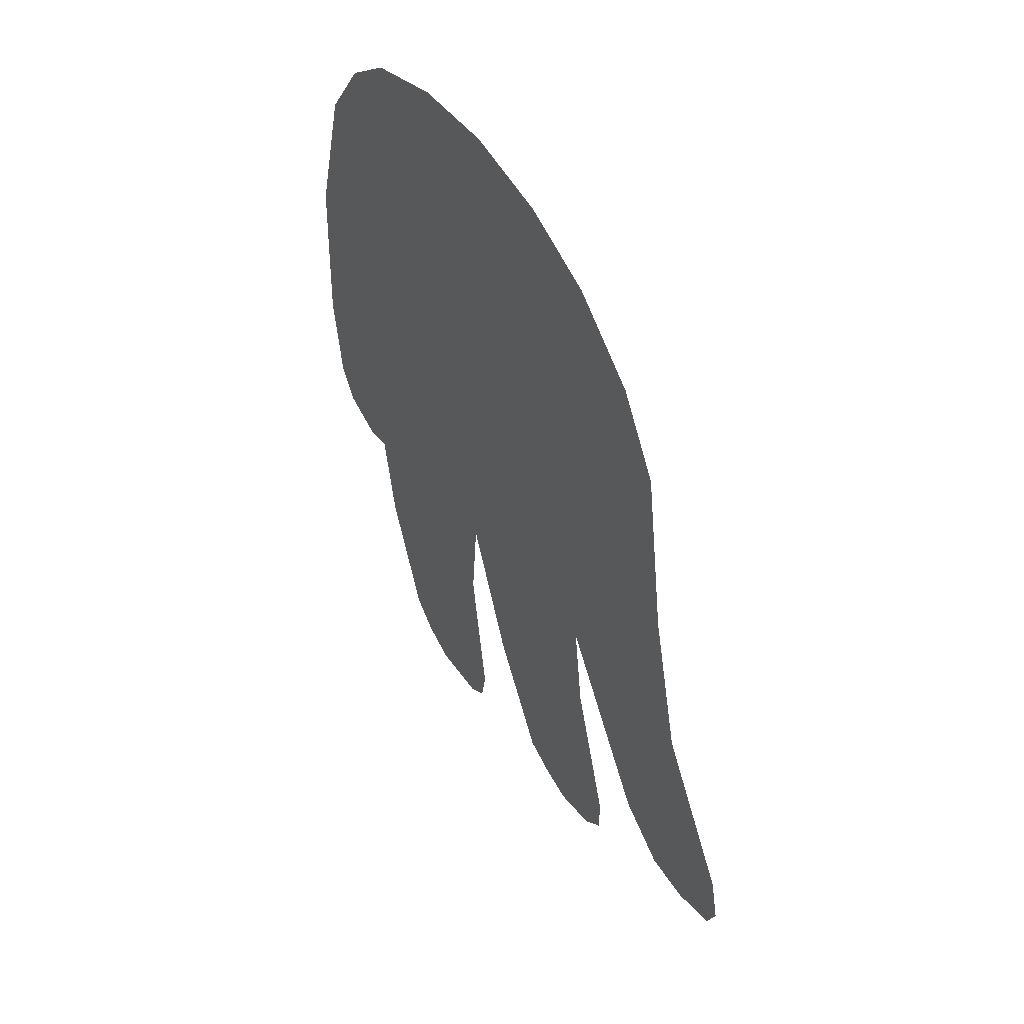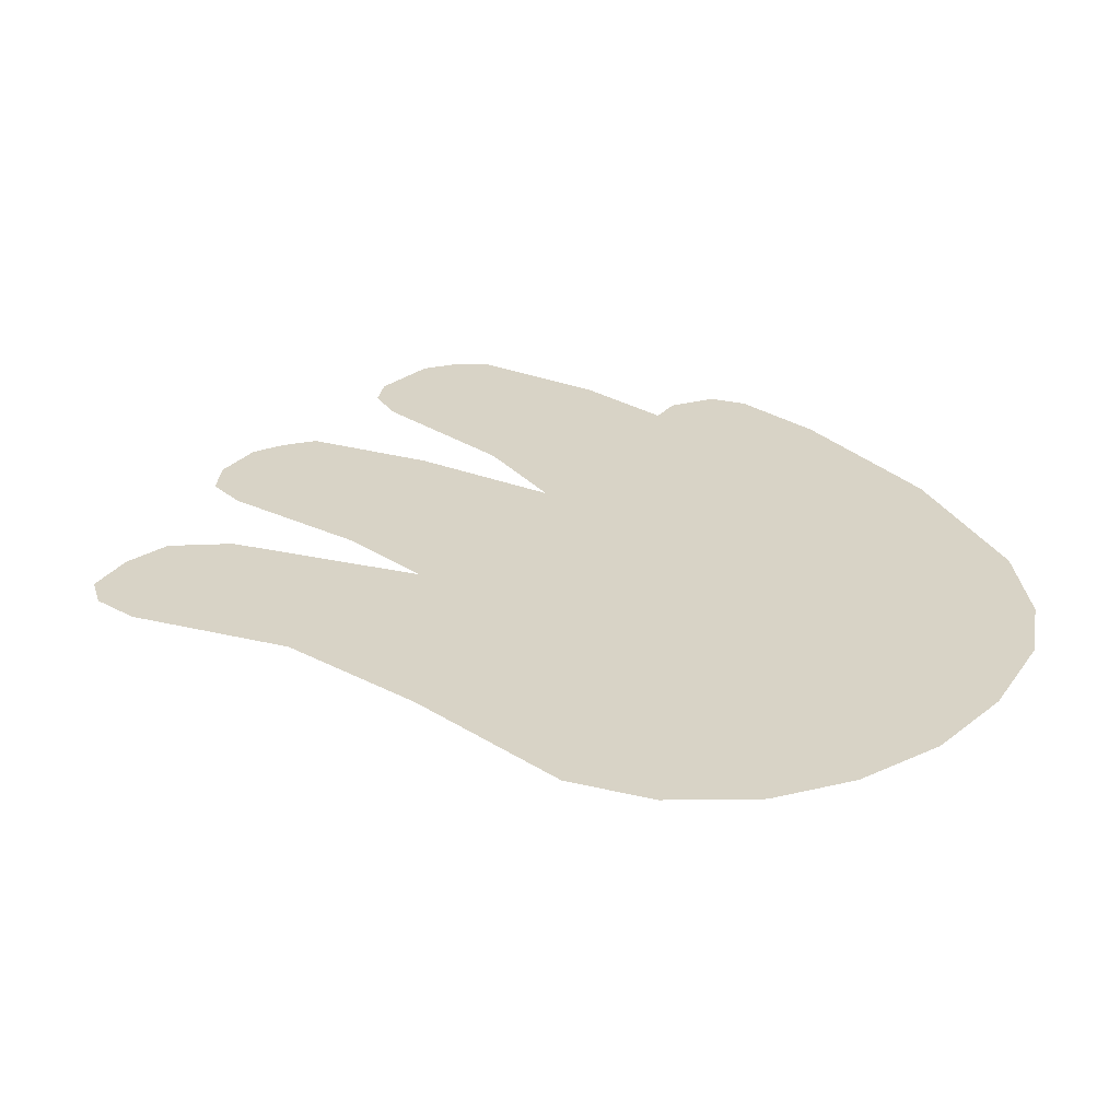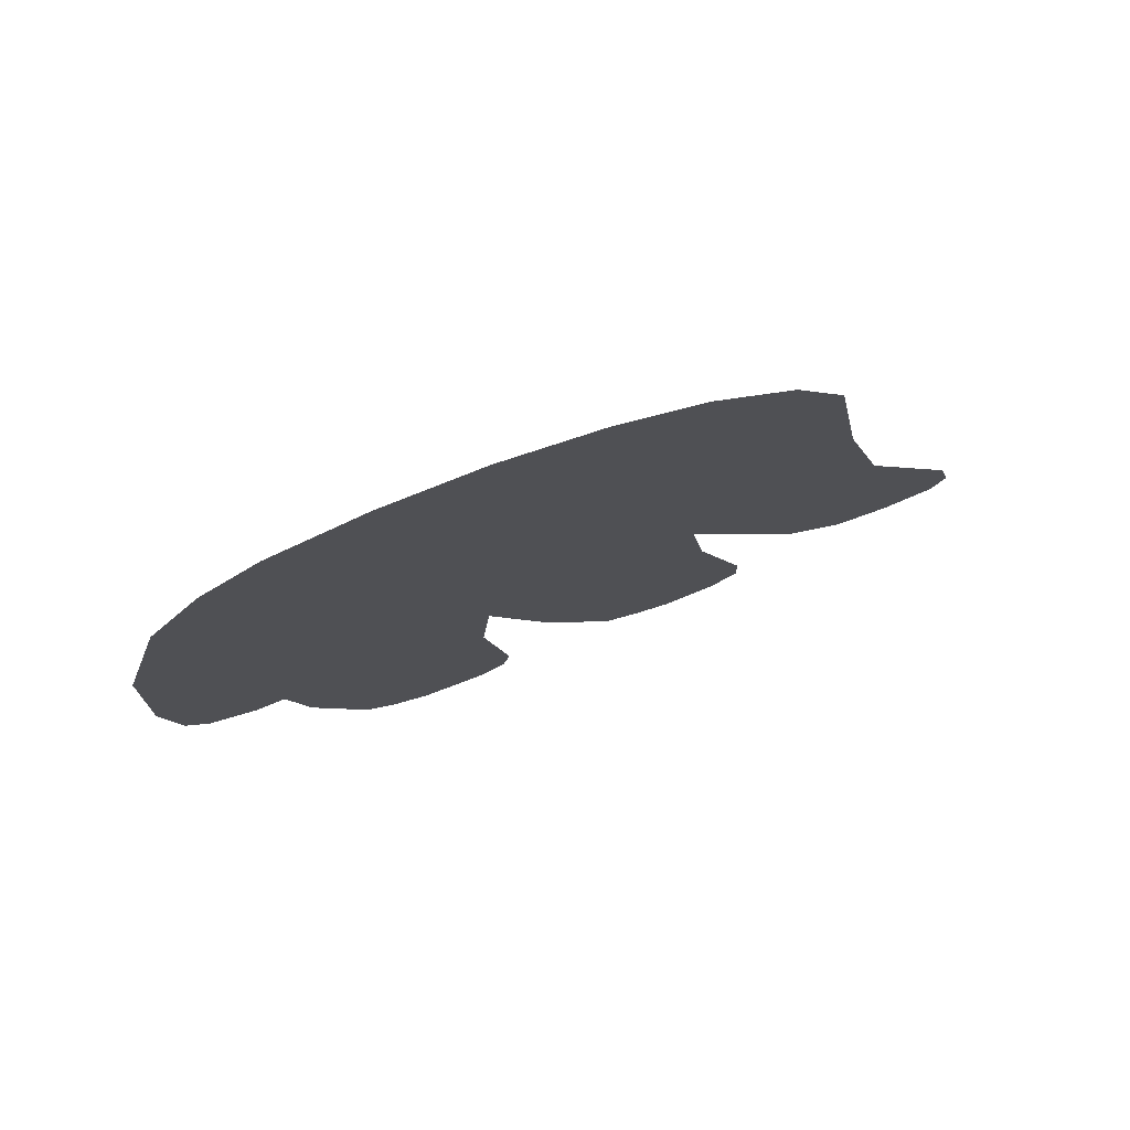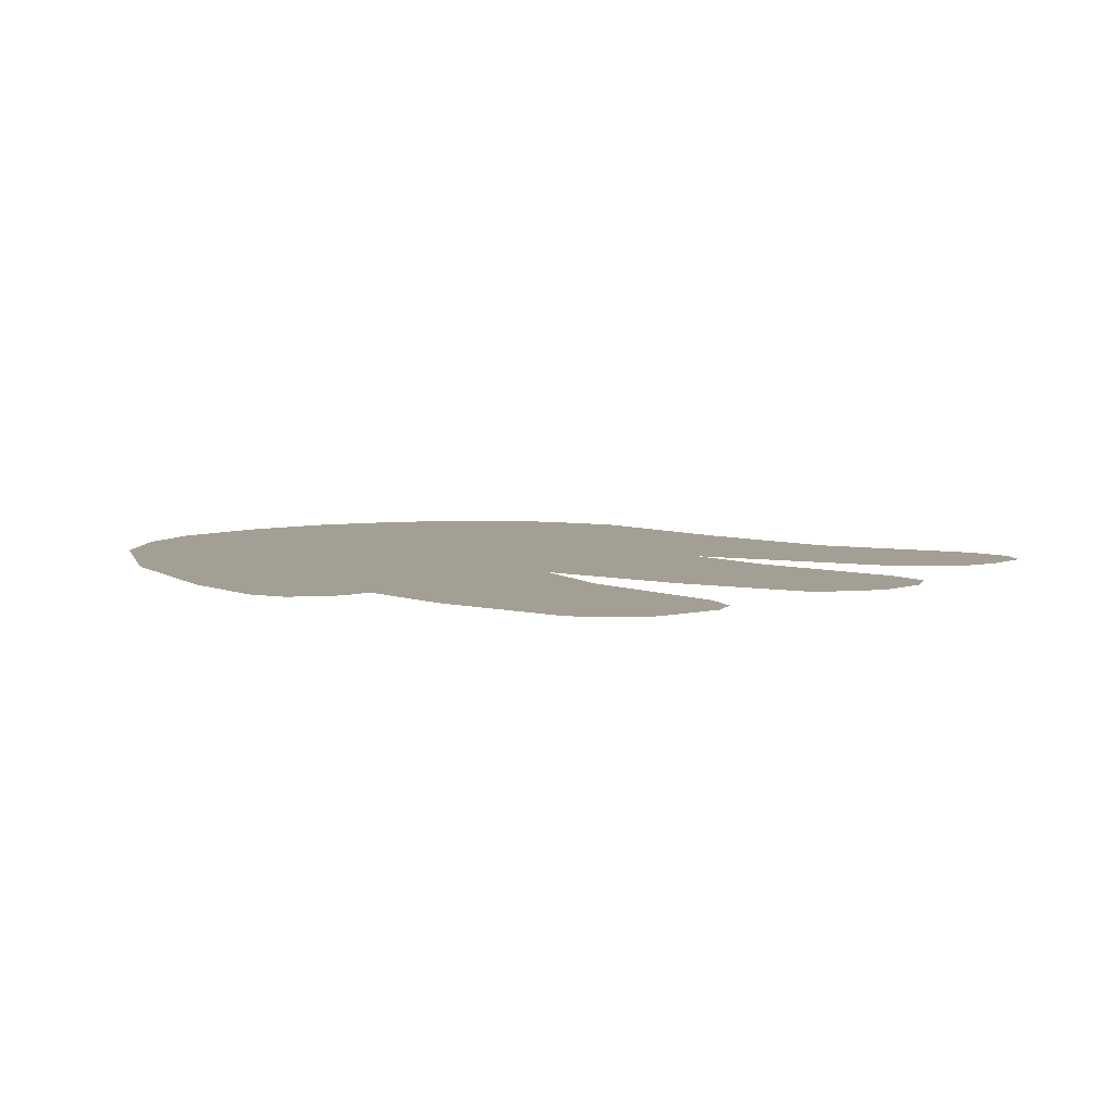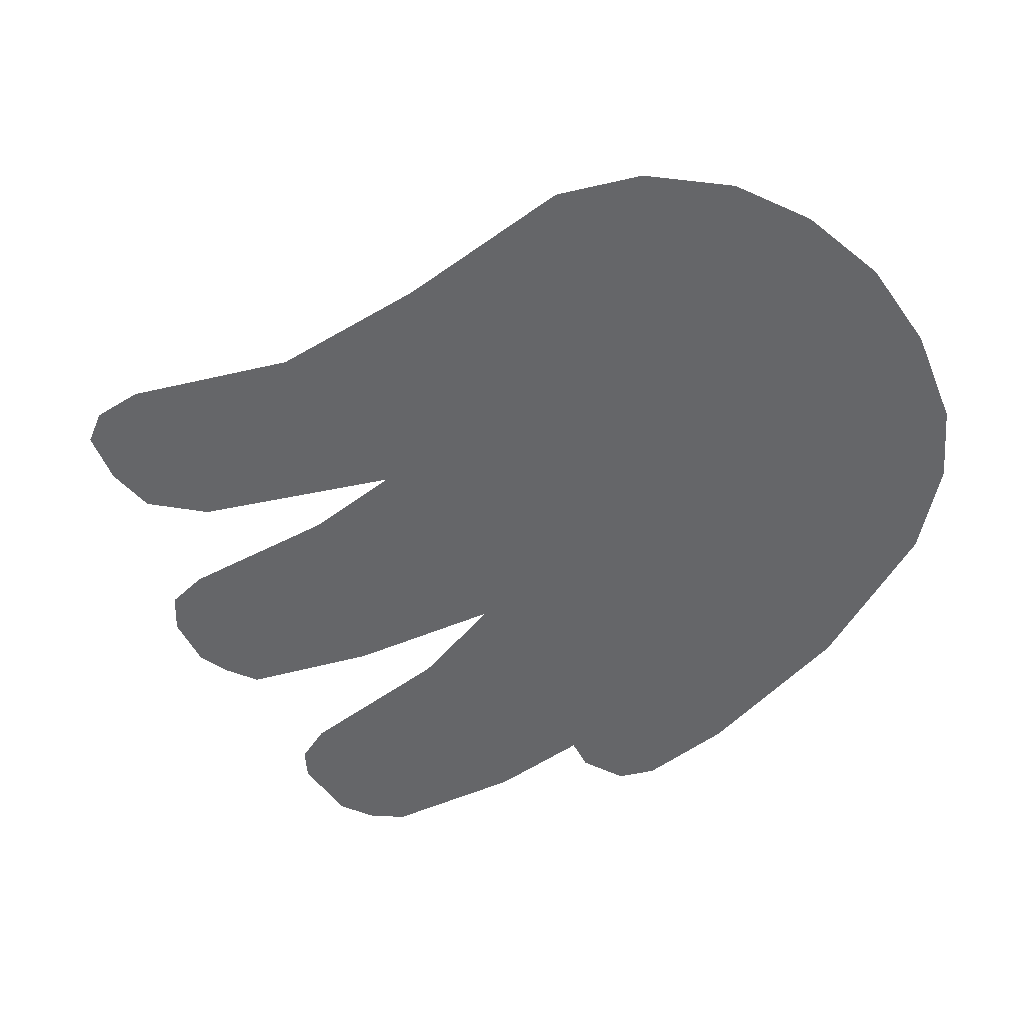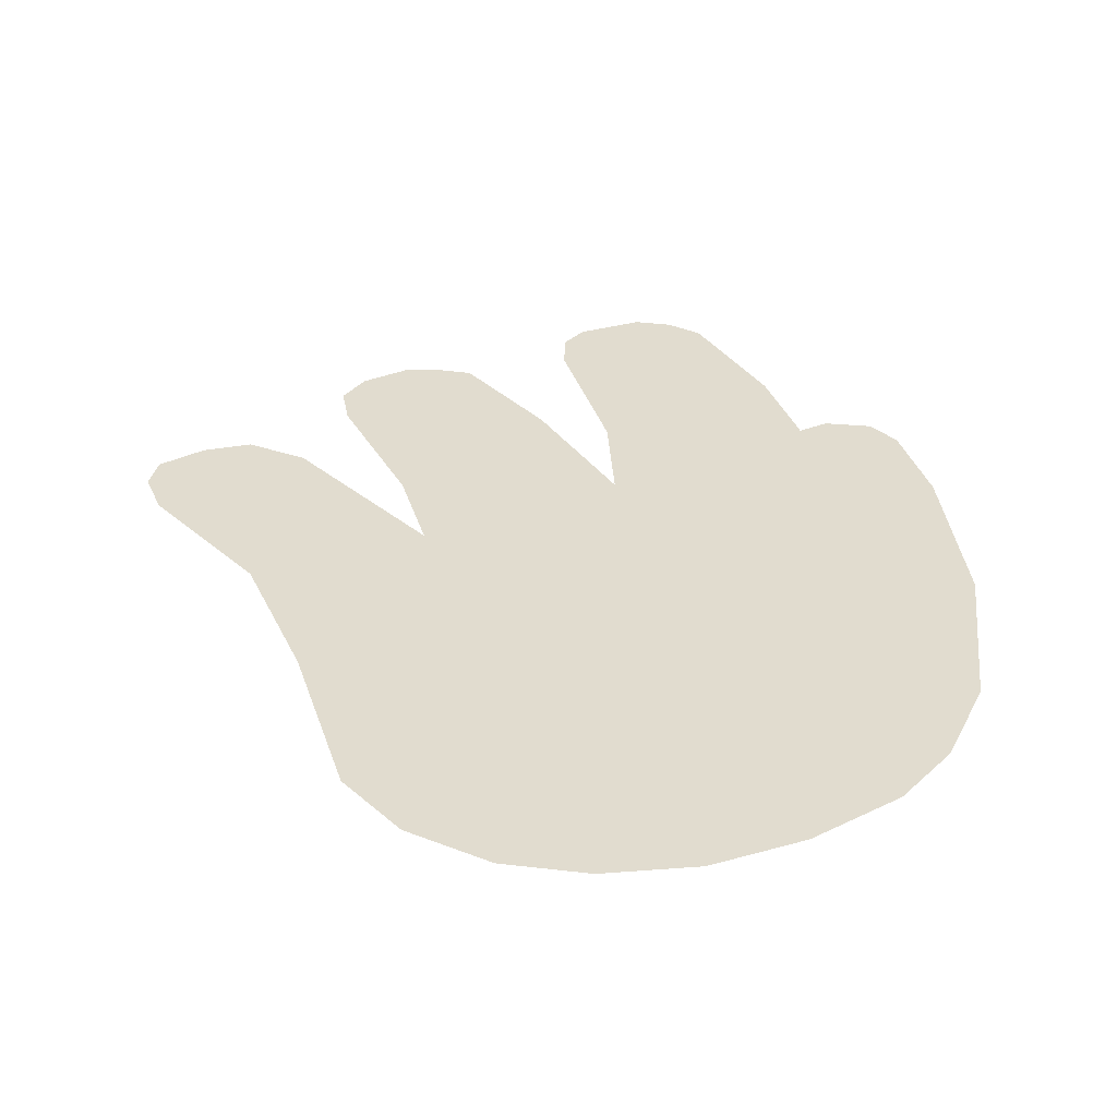
<metadata>
{"format":"obj","ext":"obj","renderer":"f3d","projection":"perspective","resolution":1024,"background":"white","views":[{"elev":53.0,"azim":60.0,"up":"+Y"},{"elev":28.2,"azim":142.9,"up":"+Z"},{"elev":78.7,"azim":-18.7,"up":"+Y"},{"elev":5.5,"azim":-28.0,"up":"+Z"},{"elev":-51.9,"azim":136.9,"up":"+Z"},{"elev":34.2,"azim":171.9,"up":"+Z"}]}
</metadata>
<code>
g pearHandOpenL_mesh
v 0.1539 -0.1412 0
v 0.1721 -0.1326 0
v 0.1769 -0.12 0
v 0.1725 -0.1017 0
v 0.1347 -0.1431 0
v 0.1137 -0.1294 0
v 0.1382 -0.0482 0
v 0.07005 -0.065 0
v 0.1232 0.0106 0
v 0.1123 0.08046 0
v 0.03421 0.1391 0
v 0.06557 0.1295 0
v 0.09427 0.1086 0
v -0.001912 0.1405 0
v -0.009612 -0.09104 0
v -0.03845 0.1323 0
v -0.07415 0.1155 0
v -0.09655 0.09502 0
v -0.1167 0.06254 0
v -0.1335 -0.002283 0
v 0.07523 -0.1029 0
v -0.1362 -0.07144 0
v 0.01279 -0.1458 0
v 0.09343 -0.1608 0
v 0.03841 -0.1893 0
v 0.05185 -0.1941 0
v 0.06501 -0.1959 0
v 0.08391 -0.1888 0
v 0.09399 -0.1774 0
v -0.09305 -0.1218 0
v -0.01297 -0.1322 0
v -0.131 -0.1087 0
v -0.1048 -0.126 0
v -0.1229 -0.1211 0
v -0.08605 -0.1606 0
v -0.003872 -0.1951 0
v -0.06673 -0.2105 0
v -0.05525 -0.2198 0
v -0.04125 -0.2245 0
v -0.01577 -0.2189 0
v -0.006812 -0.2106 0
g pearHandOpenL_mesh_0
f 3 2 1
f 1 4 3
f 1 5 4
f 4 5 6
f 7 4 6
f 7 6 8
f 8 9 7
f 8 10 9
f 10 8 11
f 10 11 12
f 13 10 12
f 14 11 8
f 8 15 14
f 14 15 16
f 17 16 15
f 18 17 15
f 19 18 15
f 20 19 15
f 15 8 21
f 22 20 15
f 15 21 23
f 23 21 24
f 24 25 23
f 24 26 25
f 24 27 26
f 27 24 28
f 28 24 29
f 30 22 15
f 30 15 31
f 30 32 22
f 33 32 30
f 32 33 34
f 30 31 35
f 35 31 36
f 35 36 37
f 36 38 37
f 36 39 38
f 39 36 40
f 36 41 40

</code>
